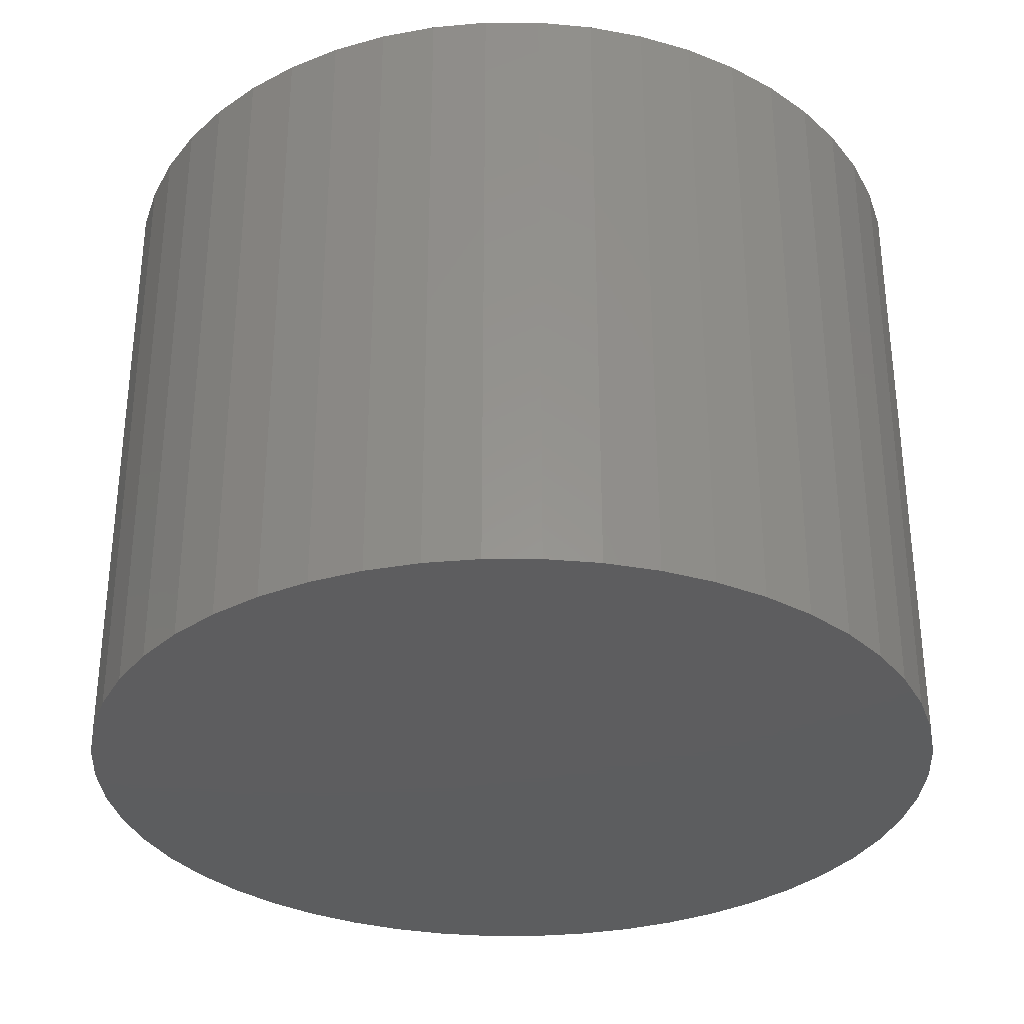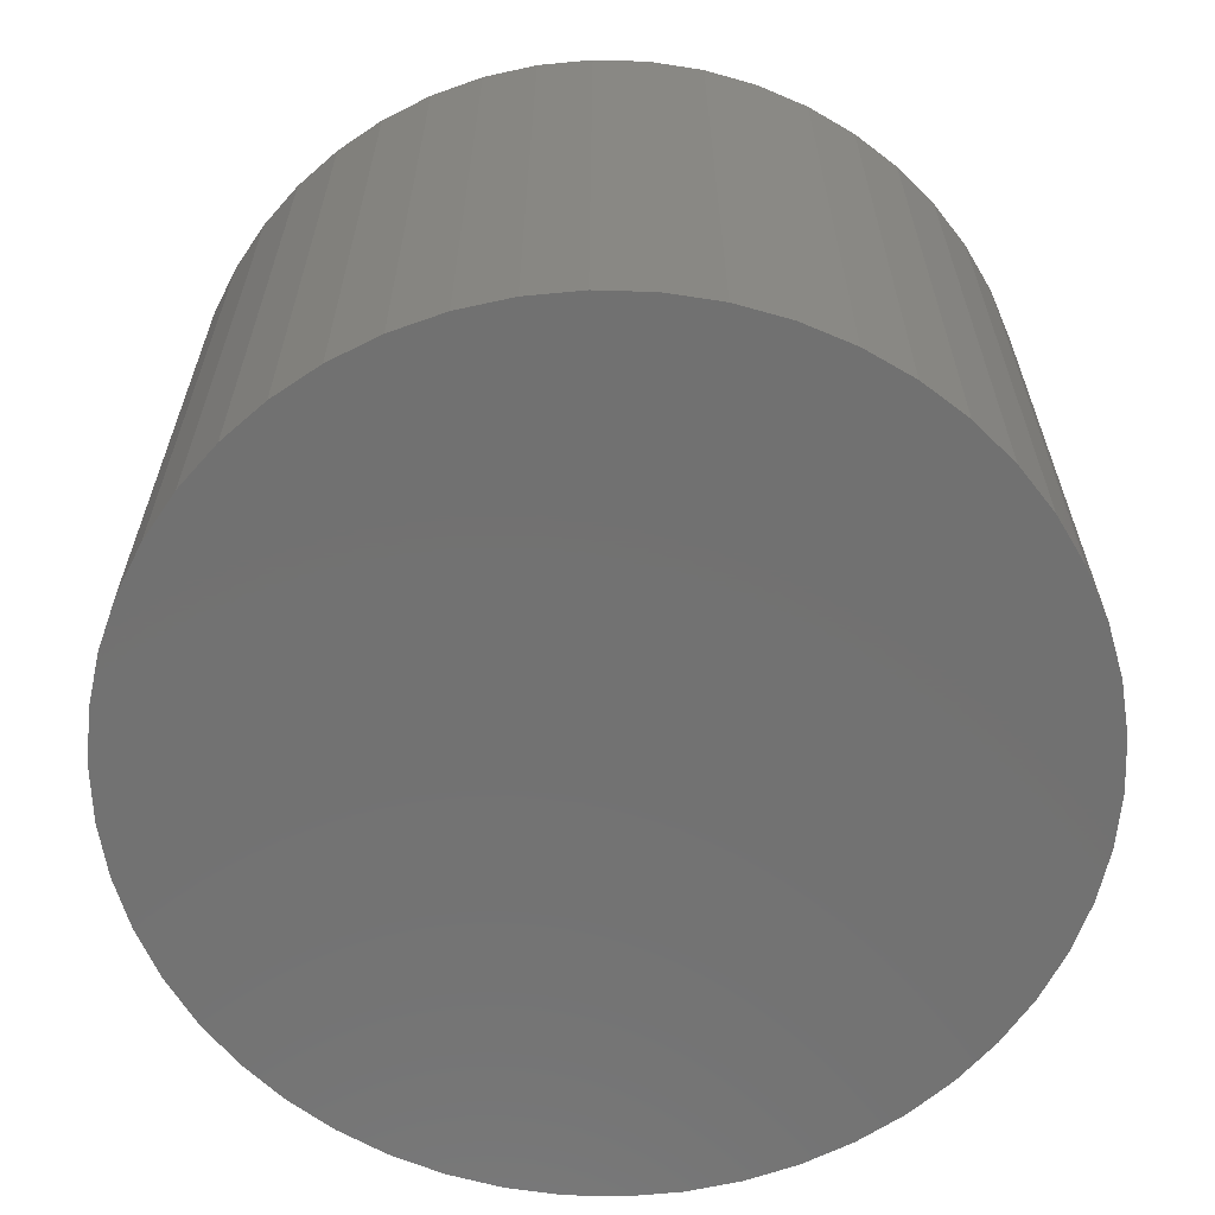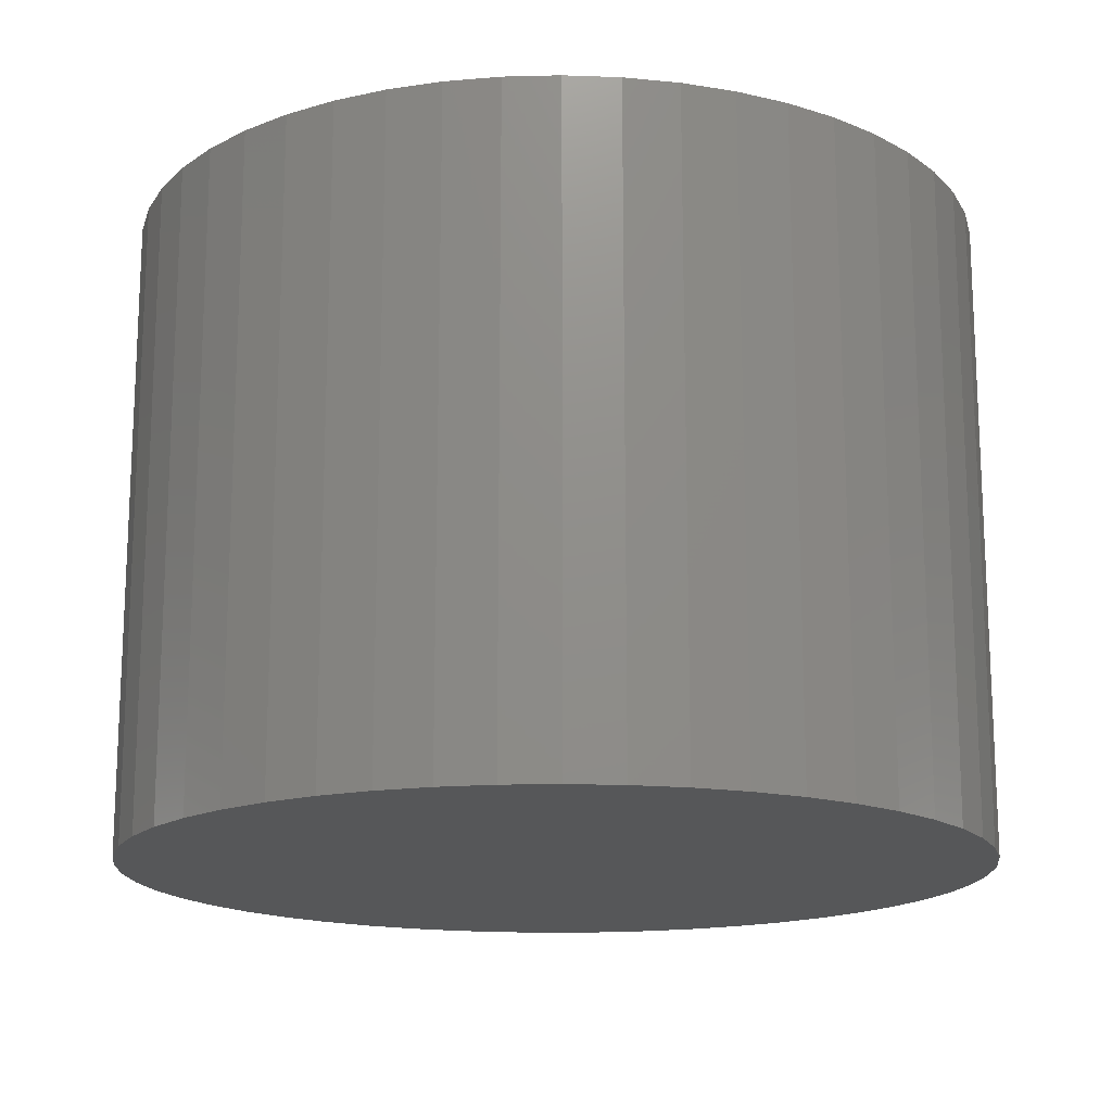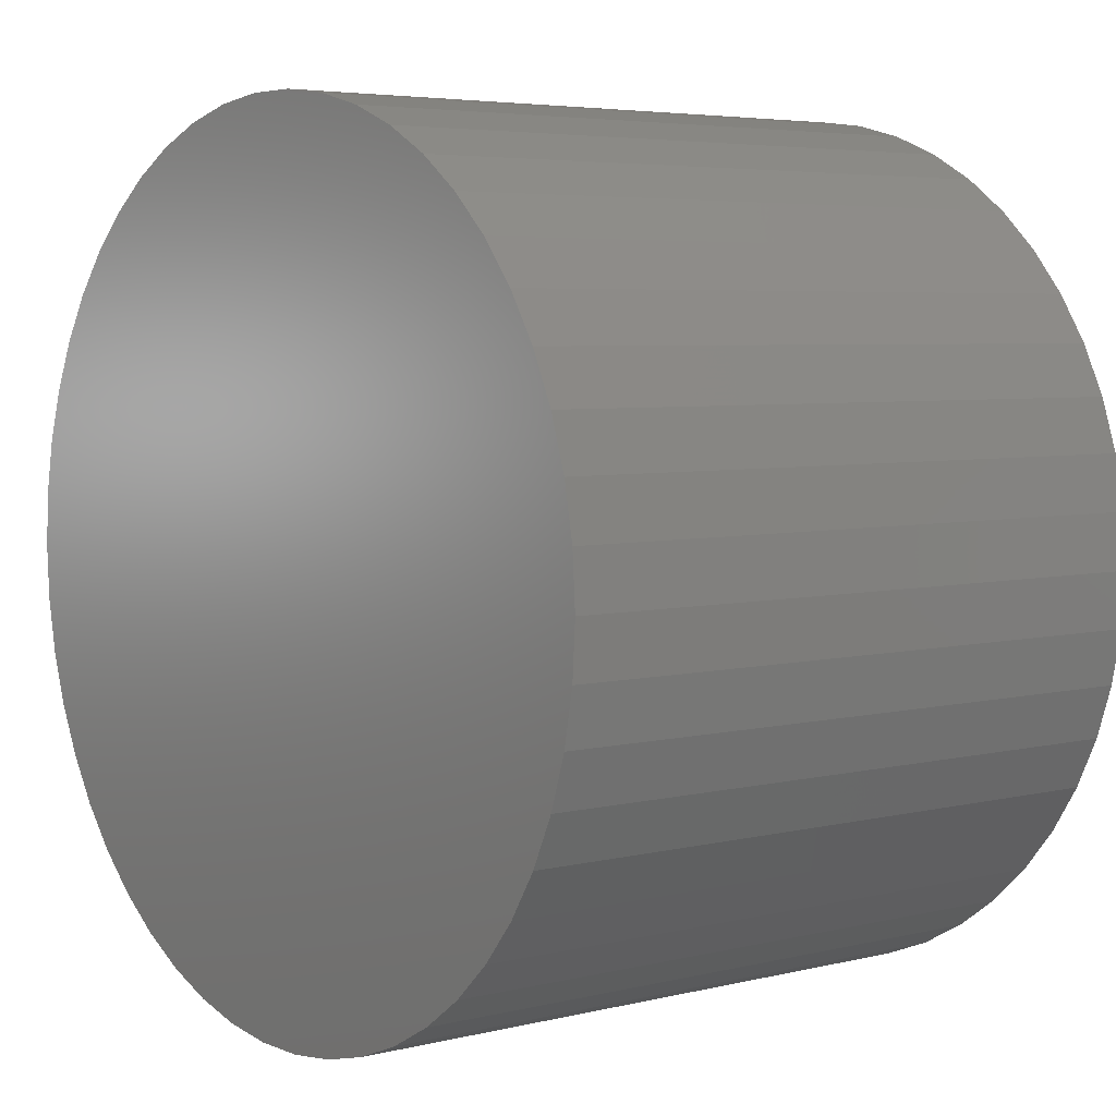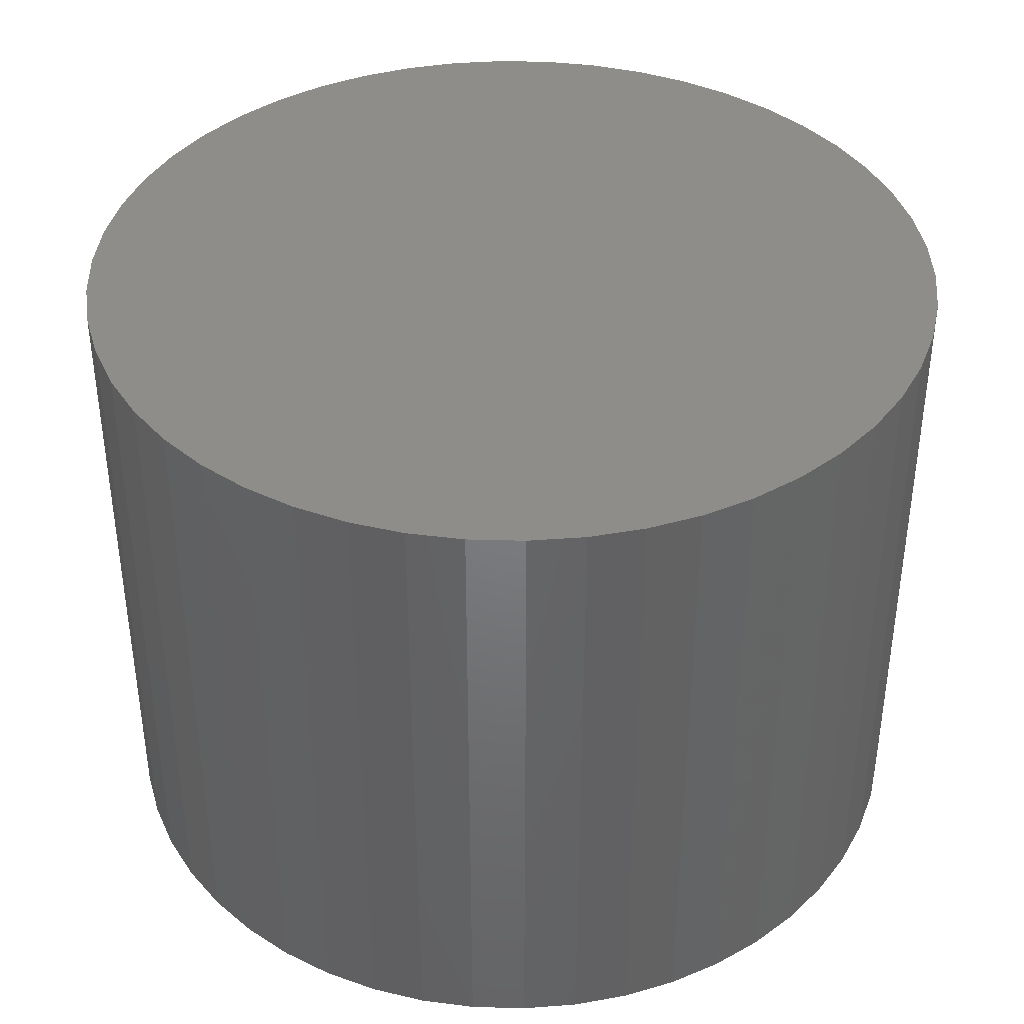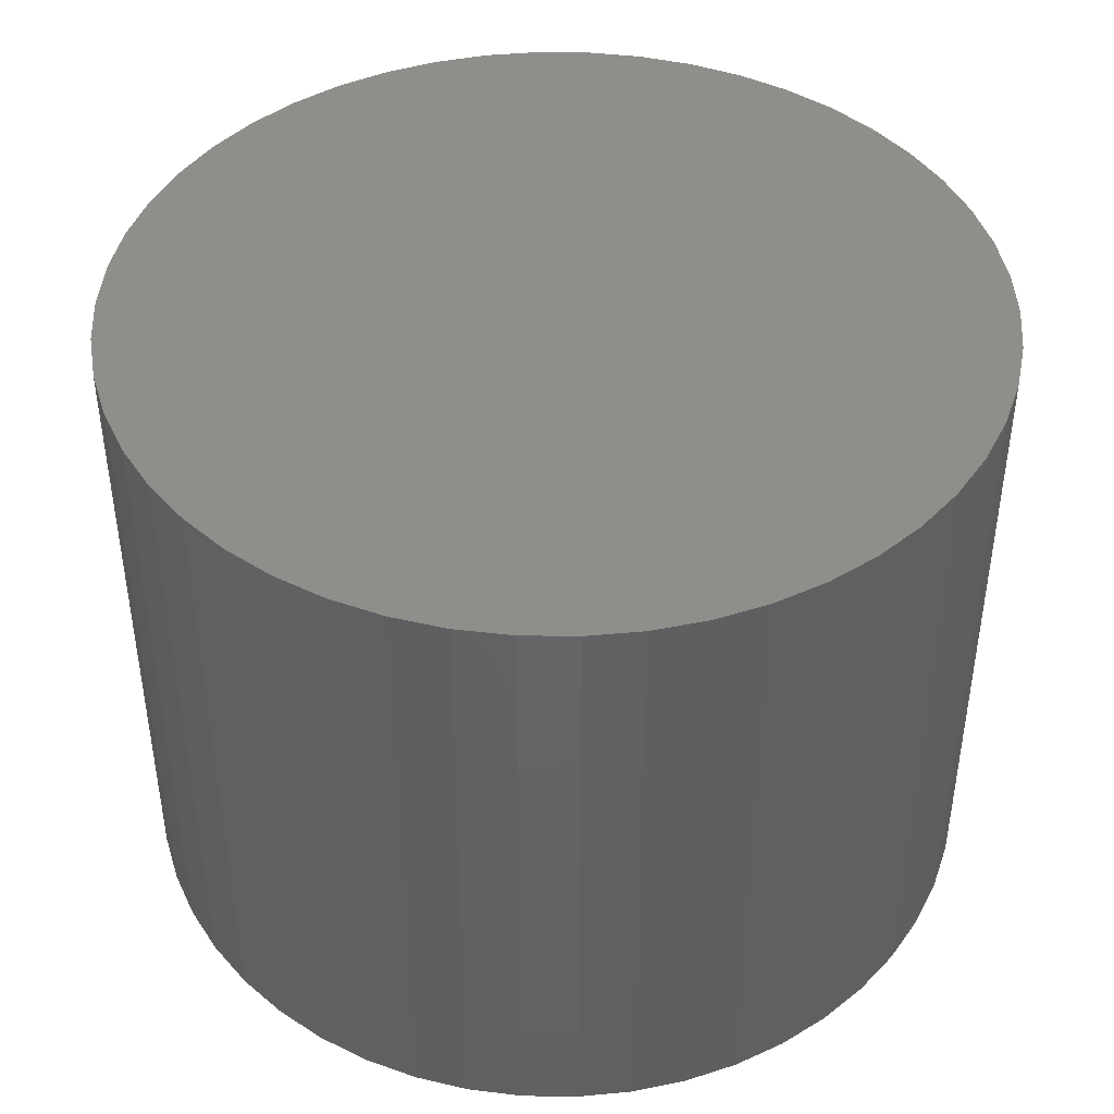
<metadata>
{"format":"stl","ext":"stl","renderer":"f3d","projection":"perspective","resolution":1024,"background":"white","views":[{"elev":-32.4,"azim":43.2,"up":"+Z"},{"elev":-63.6,"azim":-16.1,"up":"+Z"},{"elev":-16.3,"azim":110.9,"up":"+Z"},{"elev":4.8,"azim":-128.2,"up":"+Y"},{"elev":39.5,"azim":73.9,"up":"+Z"},{"elev":43.7,"azim":72.9,"up":"+Z"}]}
</metadata>
<code>
# stl→obj: 100 verts, 196 faces
v 5.35 0 4
v 5.308 0.6705 -4
v 5.308 0.6705 4
v 5.35 0 -4
v -5.35 0 -4
v -5.308 0.6705 4
v -5.308 0.6705 -4
v -5.35 0 4
v 0.3359 5.339 -4
v -0.3359 5.339 4
v 0.3359 5.339 4
v -0.3359 5.339 -4
v 5.308 -0.6705 4
v 5.182 1.33 4
v 5.182 -1.33 4
v 4.974 1.969 4
v 4.974 -1.969 4
v 4.688 2.577 4
v 4.688 -2.577 4
v 4.328 3.145 4
v 4.328 -3.145 4
v 3.9 3.662 4
v 3.9 -3.662 4
v 3.41 4.122 4
v 3.41 -4.122 4
v 2.867 4.517 4
v 2.867 -4.517 4
v 2.278 4.841 4
v 2.278 -4.841 4
v 1.653 5.088 4
v 1.653 -5.088 4
v 1.002 5.255 4
v 1.002 -5.255 4
v 0.3359 -5.339 4
v -0.3359 -5.339 4
v -1.002 5.255 4
v -1.002 -5.255 4
v -1.653 5.088 4
v -1.653 -5.088 4
v -2.278 4.841 4
v -2.278 -4.841 4
v -2.867 4.517 4
v -2.867 -4.517 4
v -3.41 4.122 4
v -3.41 -4.122 4
v -3.9 3.662 4
v -3.9 -3.662 4
v -4.328 3.145 4
v -4.328 -3.145 4
v -4.688 2.577 4
v -4.688 -2.577 4
v -4.974 1.969 4
v -4.974 -1.969 4
v -5.182 1.33 4
v -5.182 -1.33 4
v -5.308 -0.6705 4
v 3.9 3.662 -4
v 3.41 4.122 -4
v 5.308 -0.6705 -4
v 5.182 -1.33 -4
v 5.182 1.33 -4
v 4.974 -1.969 -4
v 4.974 1.969 -4
v 4.688 -2.577 -4
v 4.688 2.577 -4
v 4.328 -3.145 -4
v 4.328 3.145 -4
v 3.9 -3.662 -4
v 3.41 -4.122 -4
v 2.867 -4.517 -4
v 2.867 4.517 -4
v 2.278 -4.841 -4
v 2.278 4.841 -4
v 1.653 -5.088 -4
v 1.653 5.088 -4
v 1.002 -5.255 -4
v 1.002 5.255 -4
v 0.3359 -5.339 -4
v -0.3359 -5.339 -4
v -1.002 -5.255 -4
v -1.002 5.255 -4
v -1.653 -5.088 -4
v -1.653 5.088 -4
v -2.278 -4.841 -4
v -2.278 4.841 -4
v -2.867 -4.517 -4
v -2.867 4.517 -4
v -3.41 -4.122 -4
v -3.41 4.122 -4
v -3.9 -3.662 -4
v -3.9 3.662 -4
v -4.328 -3.145 -4
v -4.328 3.145 -4
v -4.688 -2.577 -4
v -4.688 2.577 -4
v -4.974 -1.969 -4
v -4.974 1.969 -4
v -5.182 -1.33 -4
v -5.182 1.33 -4
v -5.308 -0.6705 -4
f 1 2 3
f 2 1 4
f 5 6 7
f 6 5 8
f 9 10 11
f 10 9 12
f 3 13 1
f 14 13 3
f 14 15 13
f 16 15 14
f 16 17 15
f 18 17 16
f 18 19 17
f 20 19 18
f 20 21 19
f 22 21 20
f 22 23 21
f 24 23 22
f 24 25 23
f 26 25 24
f 26 27 25
f 28 27 26
f 28 29 27
f 30 29 28
f 30 31 29
f 32 31 30
f 32 33 31
f 11 33 32
f 11 34 33
f 10 34 11
f 10 35 34
f 36 35 10
f 36 37 35
f 38 37 36
f 38 39 37
f 40 39 38
f 40 41 39
f 42 41 40
f 42 43 41
f 44 43 42
f 44 45 43
f 46 45 44
f 46 47 45
f 48 47 46
f 48 49 47
f 50 49 48
f 50 51 49
f 52 51 50
f 52 53 51
f 54 53 52
f 54 55 53
f 6 55 54
f 6 56 55
f 56 6 8
f 57 24 22
f 24 57 58
f 59 2 4
f 60 2 59
f 60 61 2
f 62 61 60
f 62 63 61
f 64 63 62
f 64 65 63
f 66 65 64
f 66 67 65
f 68 67 66
f 68 57 67
f 69 57 68
f 69 58 57
f 70 58 69
f 70 71 58
f 72 71 70
f 72 73 71
f 74 73 72
f 74 75 73
f 76 75 74
f 76 77 75
f 78 77 76
f 78 9 77
f 79 9 78
f 79 12 9
f 80 12 79
f 80 81 12
f 82 81 80
f 82 83 81
f 84 83 82
f 84 85 83
f 86 85 84
f 86 87 85
f 88 87 86
f 88 89 87
f 90 89 88
f 90 91 89
f 92 91 90
f 92 93 91
f 94 93 92
f 94 95 93
f 96 95 94
f 96 97 95
f 98 97 96
f 98 99 97
f 100 99 98
f 100 7 99
f 7 100 5
f 89 46 44
f 46 89 91
f 83 40 38
f 40 83 85
f 16 65 18
f 65 16 63
f 75 32 30
f 32 75 77
f 71 28 26
f 28 71 73
f 97 50 95
f 50 97 52
f 93 46 91
f 46 93 48
f 12 36 10
f 36 12 81
f 15 59 13
f 59 15 60
f 14 63 16
f 63 14 61
f 3 61 14
f 61 3 2
f 18 67 20
f 67 18 65
f 73 30 28
f 30 73 75
f 58 26 24
f 26 58 71
f 99 52 97
f 52 99 54
f 85 42 40
f 42 85 87
f 13 4 1
f 4 13 59
f 90 45 47
f 45 90 88
f 94 53 96
f 53 94 51
f 100 8 5
f 8 100 56
f 79 34 35
f 34 79 78
f 72 27 29
f 27 72 70
f 23 66 21
f 66 23 68
f 20 57 22
f 57 20 67
f 77 11 32
f 11 77 9
f 95 48 93
f 48 95 50
f 7 54 99
f 54 7 6
f 87 44 42
f 44 87 89
f 81 38 36
f 38 81 83
f 21 64 19
f 64 21 66
f 84 39 41
f 39 84 82
f 96 55 98
f 55 96 53
f 69 23 25
f 23 69 68
f 74 29 31
f 29 74 72
f 76 31 33
f 31 76 74
f 78 33 34
f 33 78 76
f 17 60 15
f 60 17 62
f 80 35 37
f 35 80 79
f 86 41 43
f 41 86 84
f 90 49 92
f 49 90 47
f 98 56 100
f 56 98 55
f 70 25 27
f 25 70 69
f 19 62 17
f 62 19 64
f 88 43 45
f 43 88 86
f 82 37 39
f 37 82 80
f 92 51 94
f 51 92 49

</code>
